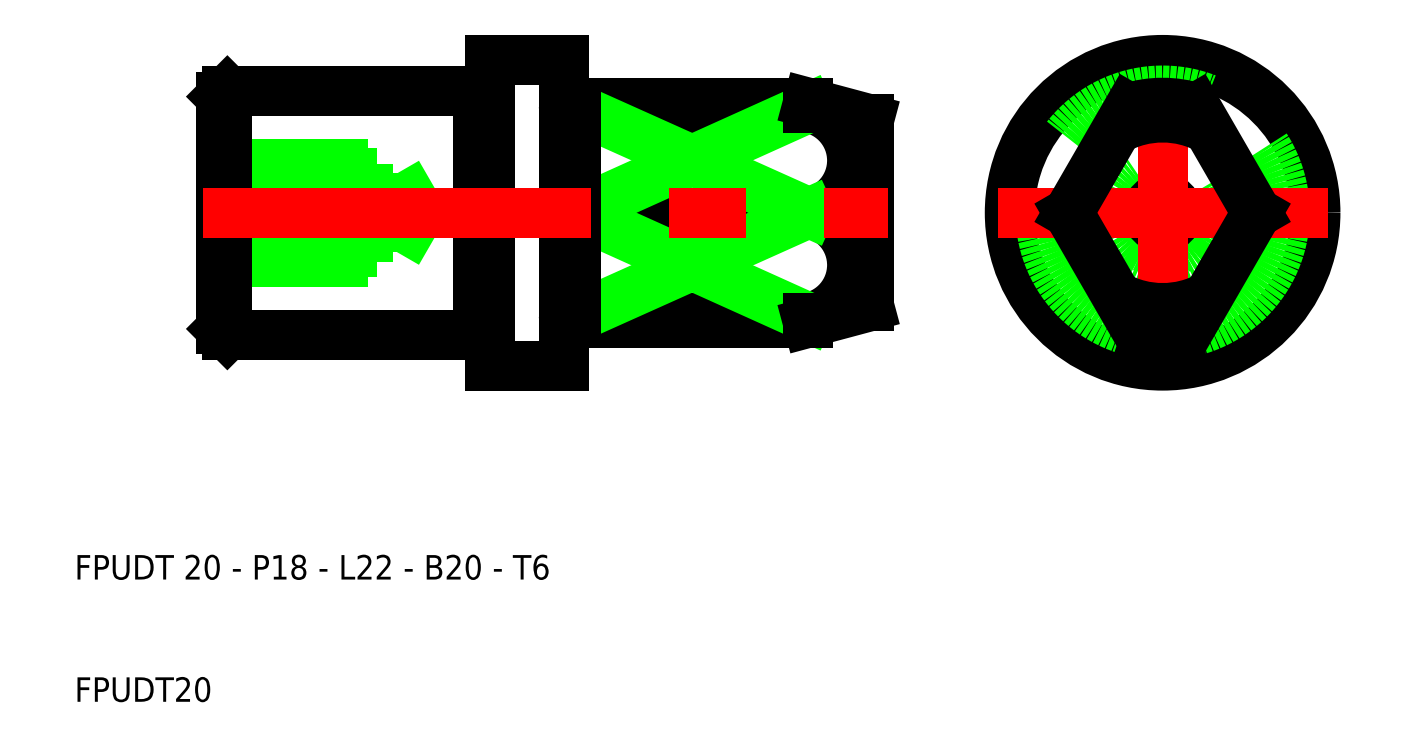
<metadata>
{"format":"dxf","ext":"dxf","renderer":"ezdxf+matplotlib","layout":"modelspace","background":"white","min_lineweight":24,"dpi":150}
</metadata>
<code>
0
SECTION
2
ENTITIES
0
CIRCLE
8
0
10
99
20
50
30
0
40
3.233
0
ARC
8
0
10
99
20
50
30
0
40
4
50
210
51
150
0
CIRCLE
8
0
10
99
20
50
30
0
40
1.25
0
LINE
8
CENTER
10
99
20
36.5
30
0
11
99
21
63.5
31
0
0
CIRCLE
8
0
10
99
20
50
30
0
40
12.5
0
CIRCLE
8
0
10
99
20
50
30
0
40
10
0
LINE
8
CENTER
10
85.5
20
50
30
0
11
112.5
21
50
31
0
0
ARC
8
0
10
99
20
50
30
0
40
7.794
50
241.2
51
298.8
0
ARC
8
0
10
99
20
50
30
0
40
7.794
50
61.21
51
118.8
0
ARC
8
0
10
99
20
50
30
0
40
9
50
72.21
51
107.8
0
ARC
8
0
10
99
20
50
30
0
40
9
50
252.2
51
287.8
0
LINE
8
0
10
91.3
20
50
30
0
11
96.25
21
41.43
31
0
0
LINE
8
0
10
96.25
20
58.57
30
0
11
91.3
21
50
31
0
0
LINE
8
0
10
106.7
20
50
30
0
11
101.7
21
41.43
31
0
0
LINE
8
0
10
101.7
20
58.57
30
0
11
106.7
21
50
31
0
0
LINE
8
0
10
73.75
20
50
30
0
11
75
21
51.25
31
0
0
LINE
8
0
10
73.75
20
50
30
0
11
75
21
48.75
31
0
0
LINE
8
0
10
22
20
54
30
0
11
34
21
54
31
0
0
LINE
8
0
10
34
20
54
30
0
11
34
21
46
31
0
0
LINE
8
0
10
22
20
46
30
0
11
34
21
46
31
0
0
LINE
8
0
10
22
20
53.23
30
0
11
36.4
21
53.23
31
0
0
LINE
8
0
10
36.4
20
53.23
30
0
11
36.4
21
46.77
31
0
0
LINE
8
0
10
22
20
46.77
30
0
11
36.4
21
46.77
31
0
0
LINE
8
0
10
36.4
20
46.77
30
0
11
38.27
21
50
31
0
0
LINE
8
0
10
36.4
20
53.23
30
0
11
38.27
21
50
31
0
0
ARC
8
0
10
50.1
20
41.1
30
0
40
0.1
50
90
51
180
0
ARC
8
0
10
50.1
20
58.9
30
0
40
0.1
50
180
51
270
0
ARC
8
0
10
43.1
20
40.1
30
0
40
0.1
50
90
51
180
0
ARC
8
0
10
43.9
20
40.1
30
0
40
0.1
50
0
51
90
0
ARC
8
0
10
43.1
20
59.9
30
0
40
0.1
50
180
51
270
0
ARC
8
0
10
43.9
20
59.9
30
0
40
0.1
50
270
51
0
0
ARC
8
0
10
69.24
20
45.72
30
0
40
4.361
50
280.1
51
78.61
0
ARC
8
0
10
69.24
20
54.28
30
0
40
4.361
50
281.4
51
79.95
0
ARC
8
0
10
50.9
20
41.1
30
0
40
0.1
50
0
51
90
0
ARC
8
0
10
50.9
20
58.9
30
0
40
0.1
50
270
51
0
0
LINE
8
0
10
51
20
59
30
0
11
70
21
59
31
0
0
LINE
8
0
10
70
20
58.57
30
0
11
51
21
58.57
31
0
0
LINE
8
0
10
51
20
50
30
0
11
70.1
21
50
31
0
0
LINE
8
0
10
51
20
50
30
0
11
70
21
58.57
31
0
0
LINE
8
0
10
51
20
58.57
30
0
11
70.1
21
50
31
0
0
LINE
8
0
10
51
20
41
30
0
11
70
21
41
31
0
0
LINE
8
0
10
70
20
41.43
30
0
11
51
21
41.43
31
0
0
LINE
8
0
10
51
20
41.43
30
0
11
70.1
21
50
31
0
0
LINE
8
0
10
51
20
50
30
0
11
70
21
41.43
31
0
0
LINE
8
0
10
51
20
58.9
30
0
11
51
21
59
31
0
0
LINE
8
0
10
50.9
20
58.8
30
0
11
50.1
21
58.8
31
0
0
LINE
8
0
10
50.9
20
41.2
30
0
11
50.1
21
41.2
31
0
0
LINE
8
0
10
51
20
41.1
30
0
11
51
21
41
31
0
0
LINE
8
0
10
51
20
58.9
30
0
11
51
21
41.1
31
0
0
LINE
8
0
10
70
20
59
30
0
11
75
21
57.66
31
0
0
LINE
8
0
10
70
20
59
30
0
11
70
21
58.57
31
0
0
LINE
8
0
10
75
20
57.66
30
0
11
75
21
42.34
31
0
0
LINE
8
0
10
70
20
41
30
0
11
70
21
41.43
31
0
0
LINE
8
0
10
70
20
41
30
0
11
75
21
42.34
31
0
0
LINE
8
0
10
44
20
40.1
30
0
11
44
21
37.5
31
0
0
LINE
8
0
10
22
20
59.5
30
0
11
22.5
21
60
31
0
0
LINE
8
0
10
22
20
40.5
30
0
11
22.5
21
40
31
0
0
LINE
8
0
10
50
20
62.5
30
0
11
44
21
62.5
31
0
0
LINE
8
0
10
50
20
37.5
30
0
11
44
21
37.5
31
0
0
LINE
8
0
10
22
20
40.5
30
0
11
22
21
59.5
31
0
0
LINE
8
0
10
22.5
20
40
30
0
11
43
21
40
31
0
0
LINE
8
0
10
22.5
20
60
30
0
11
43
21
60
31
0
0
LINE
8
0
10
22.5
20
60
30
0
11
22.5
21
40
31
0
0
LINE
8
0
10
43
20
59.9
30
0
11
43
21
60
31
0
0
LINE
8
0
10
43.1
20
59.8
30
0
11
43.9
21
59.8
31
0
0
LINE
8
0
10
44
20
37.5
30
0
11
44
21
40.1
31
0
0
LINE
8
0
10
43
20
40.1
30
0
11
43
21
40
31
0
0
LINE
8
0
10
43.1
20
40.2
30
0
11
43.9
21
40.2
31
0
0
LINE
8
0
10
44
20
62.5
30
0
11
44
21
59.9
31
0
0
LINE
8
0
10
44
20
40.1
30
0
11
44
21
59.9
31
0
0
LINE
8
0
10
43
20
59.9
30
0
11
43
21
40.1
31
0
0
LINE
8
0
10
50
20
62.5
30
0
11
50
21
58.9
31
0
0
LINE
8
0
10
50
20
37.5
30
0
11
50
21
41.1
31
0
0
LINE
8
0
10
50
20
41.1
30
0
11
50
21
58.9
31
0
0
LINE
8
CENTER
10
20.5
20
50
30
0
11
76.5
21
50
31
0
0
TEXT
8
0
10
10
20
20
30
0
40
2
1
FPUDT 20 - P18 - L22 - B20 - T6
0
TEXT
8
0
10
10
20
10
30
0
40
2
1
FPUDT20
0
VIEWPORT
8
0
10
261.5
20
148.5
30
0
40
523
41
297
68
     1
69
     1
0
ENDSEC
0
EOF

</code>
